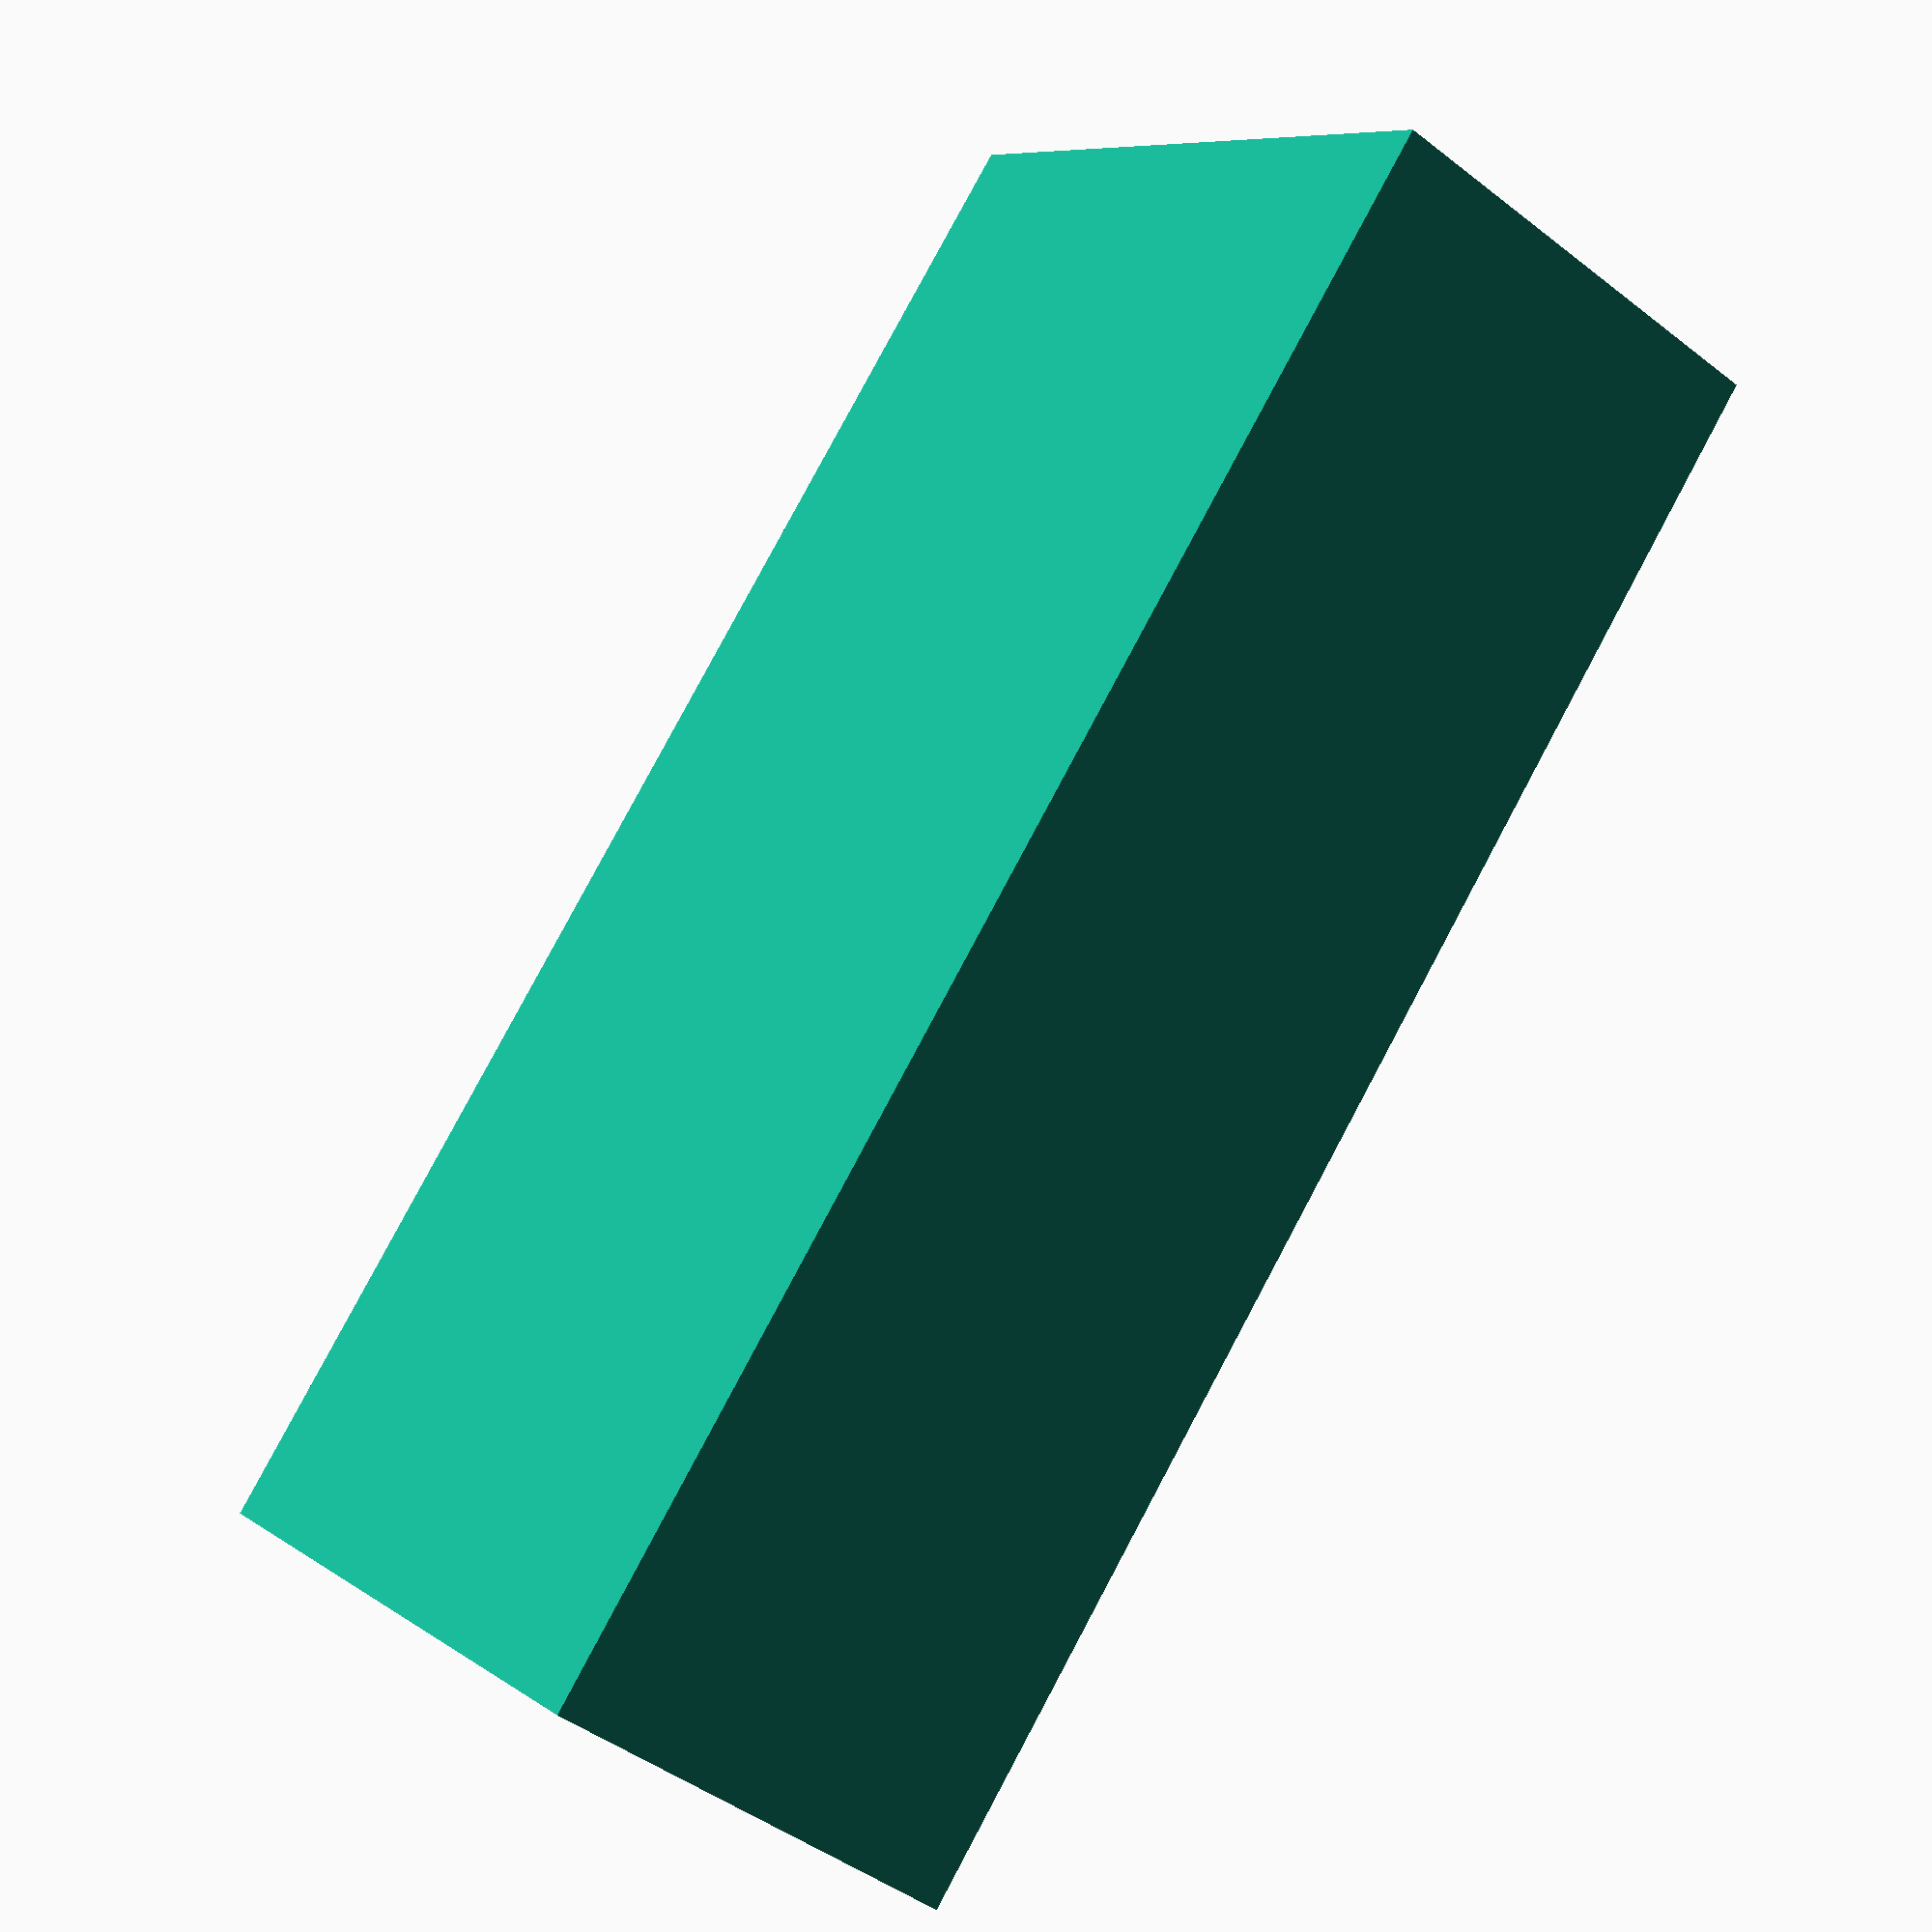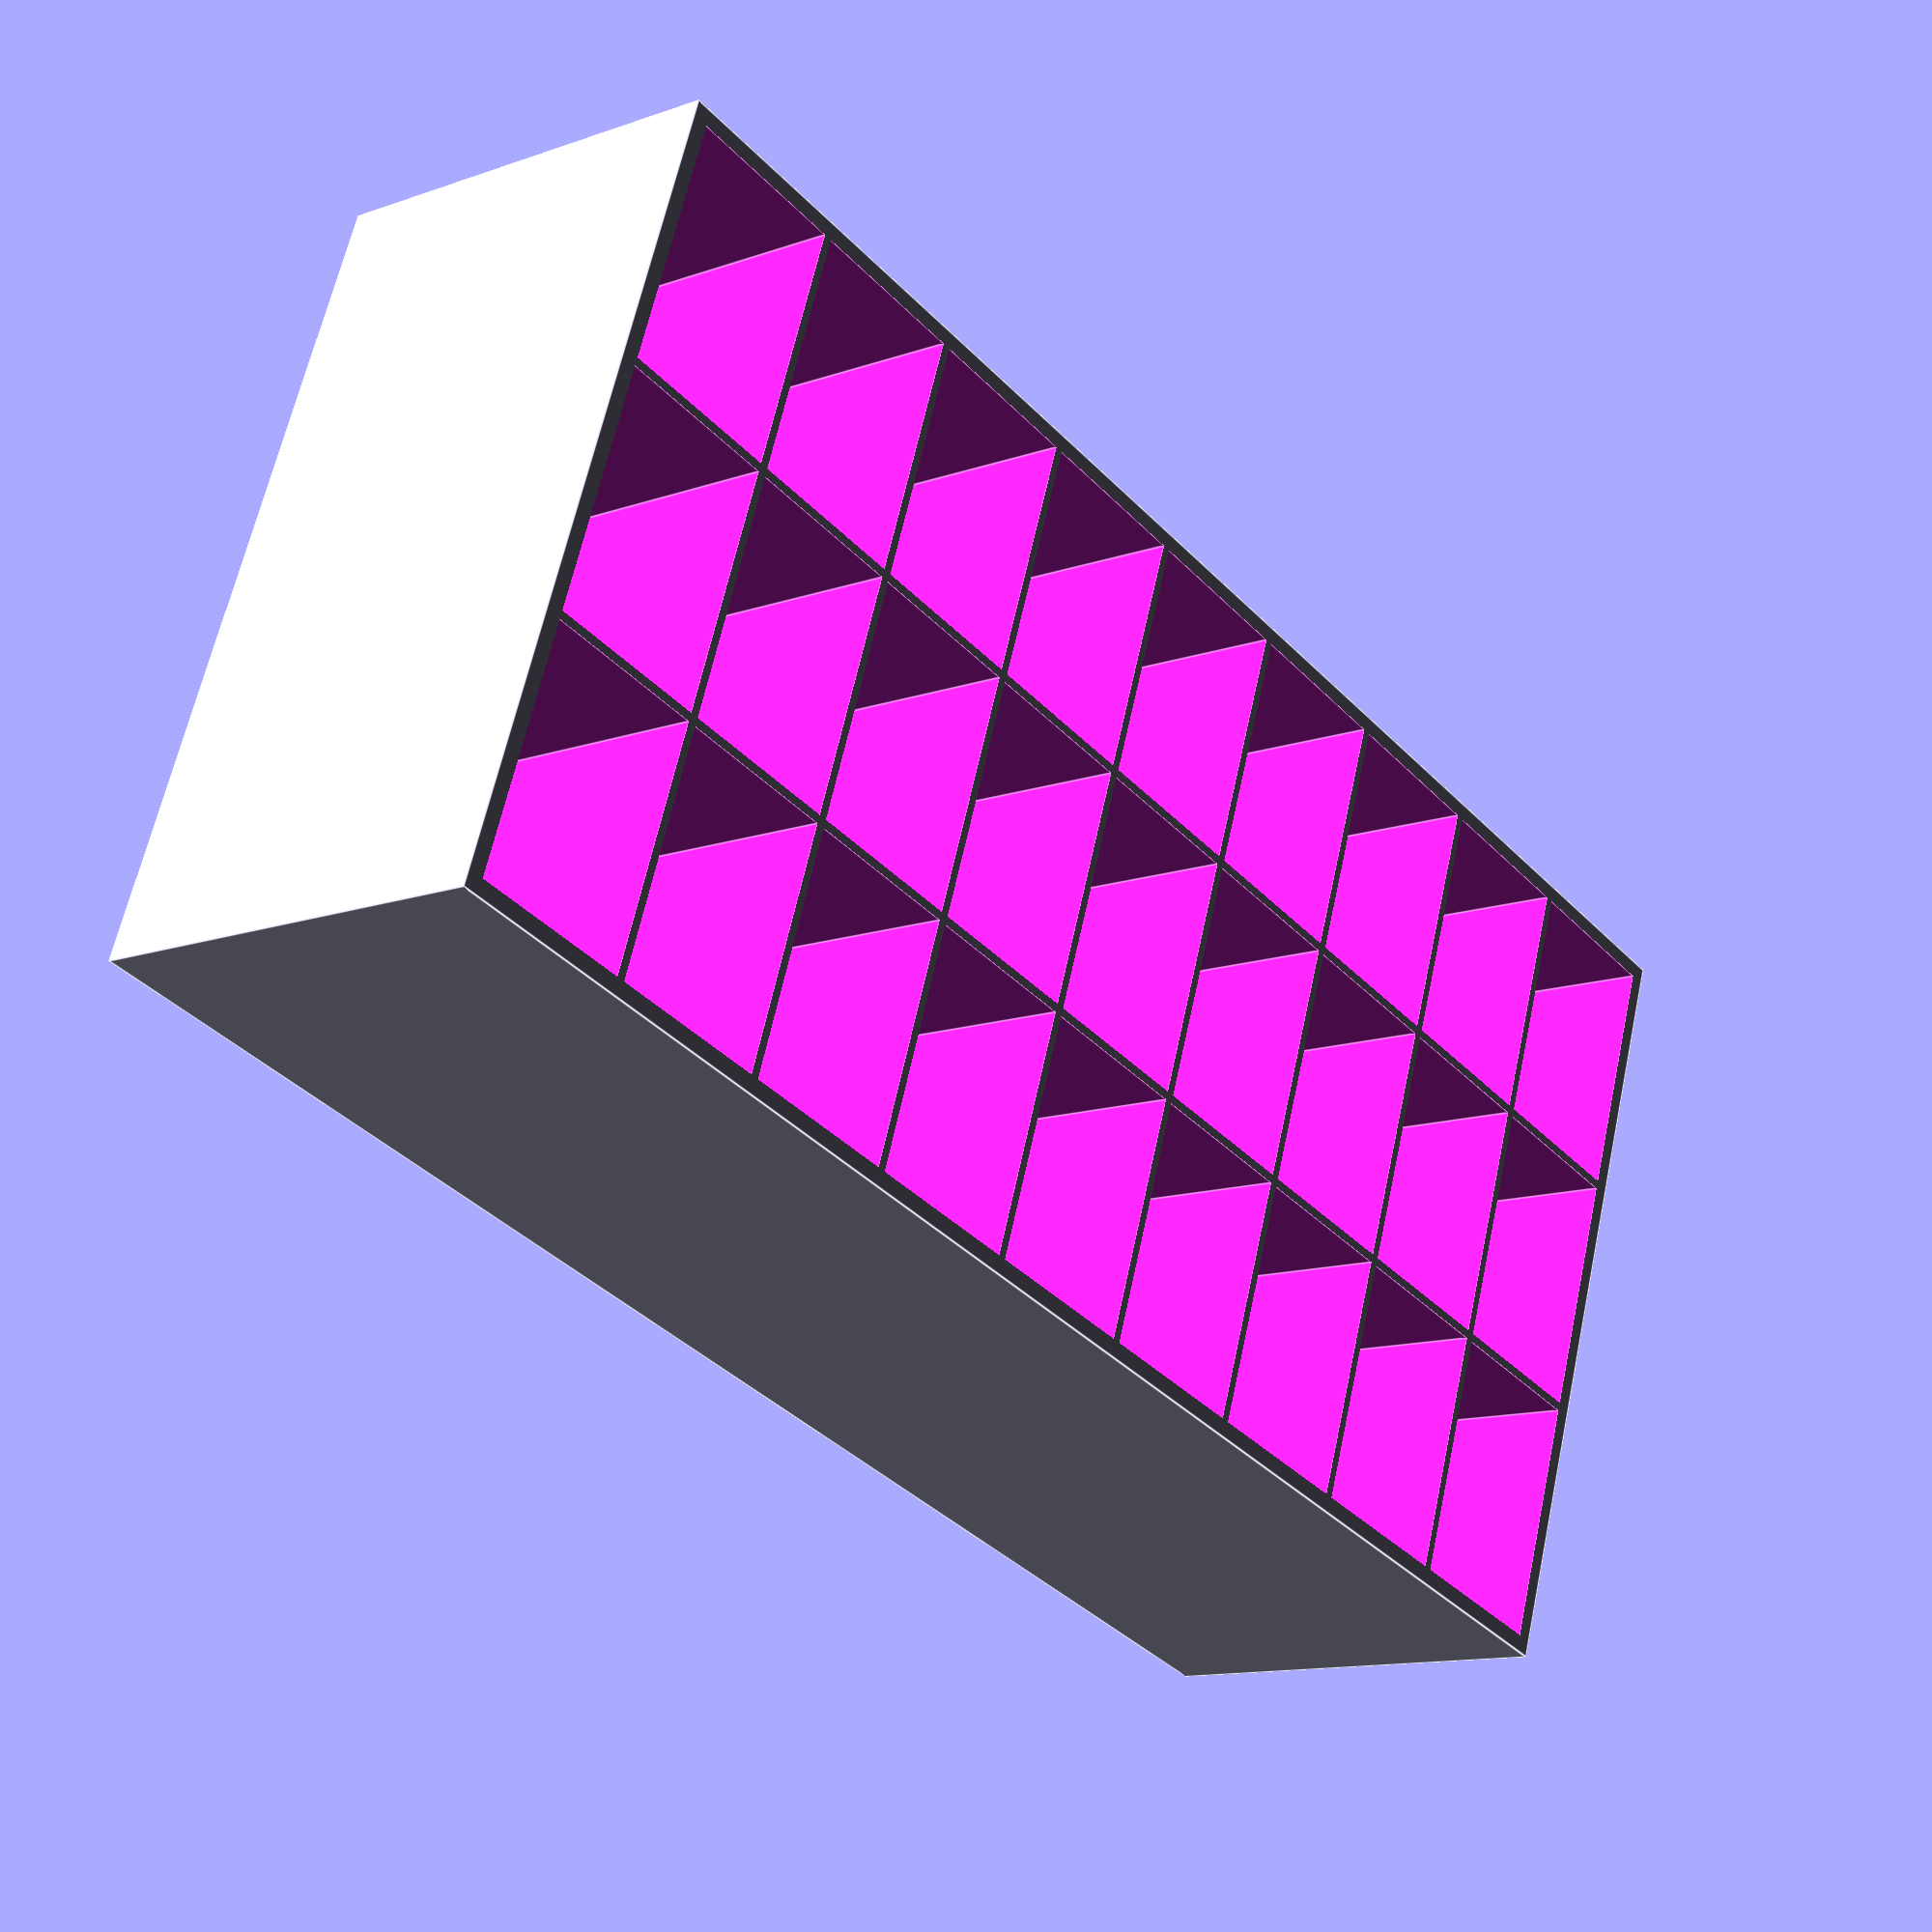
<openscad>
/* [Holes dimensions] */
// Internal length (X)
lg = 40;
// Internal width (Y)
wd = 60;
// Internal depth (Z)
dp = 100;

/* [Thickness] */
// External thickness
extTk = 4;
// Internal thickness
intTk = 2;

/* [Multipliers] */
// Number multiplier on axe X
multX = 9;
// Number multiplier on axe Y
multY = 3;

module box(lg, wd, dp, extTk, intTk, multX, multY)
{
    difference ()
    {
        // External length (X)
        sizeX = lg*multX + 2*extTk + (multX-1)*intTk; 
        // External width (Y)
        sizeY = wd*multY + 2*extTk + (multY-1)*intTk;
        // External heigth (Z)
        sizeZ = dp + extTk;
        
        // External box
        cube([sizeX, sizeY, sizeZ]);
        
        // Holes
        for (vX=[0:multX-1], vY=[0:multY-1])
            translate([extTk+vX*(lg+intTk), extTk+vY*(wd+intTk),extTk])
            cube([lg, wd, dp+0.1]);
    }
}

box(lg=lg, wd=wd, dp=dp, extTk=extTk, intTk=intTk, multX=multX, multY=multY);
</openscad>
<views>
elev=45.6 azim=225.0 roll=228.3 proj=p view=wireframe
elev=12.4 azim=19.2 roll=309.9 proj=p view=edges
</views>
